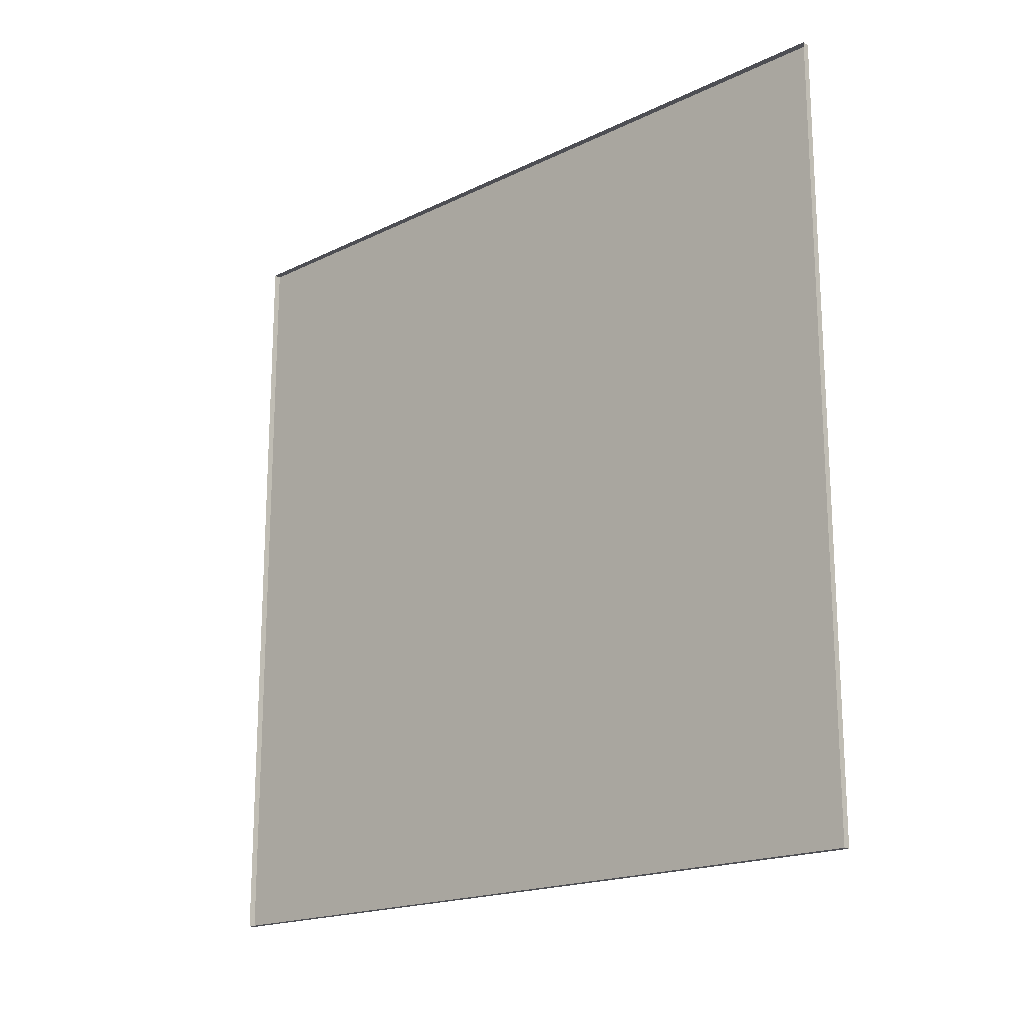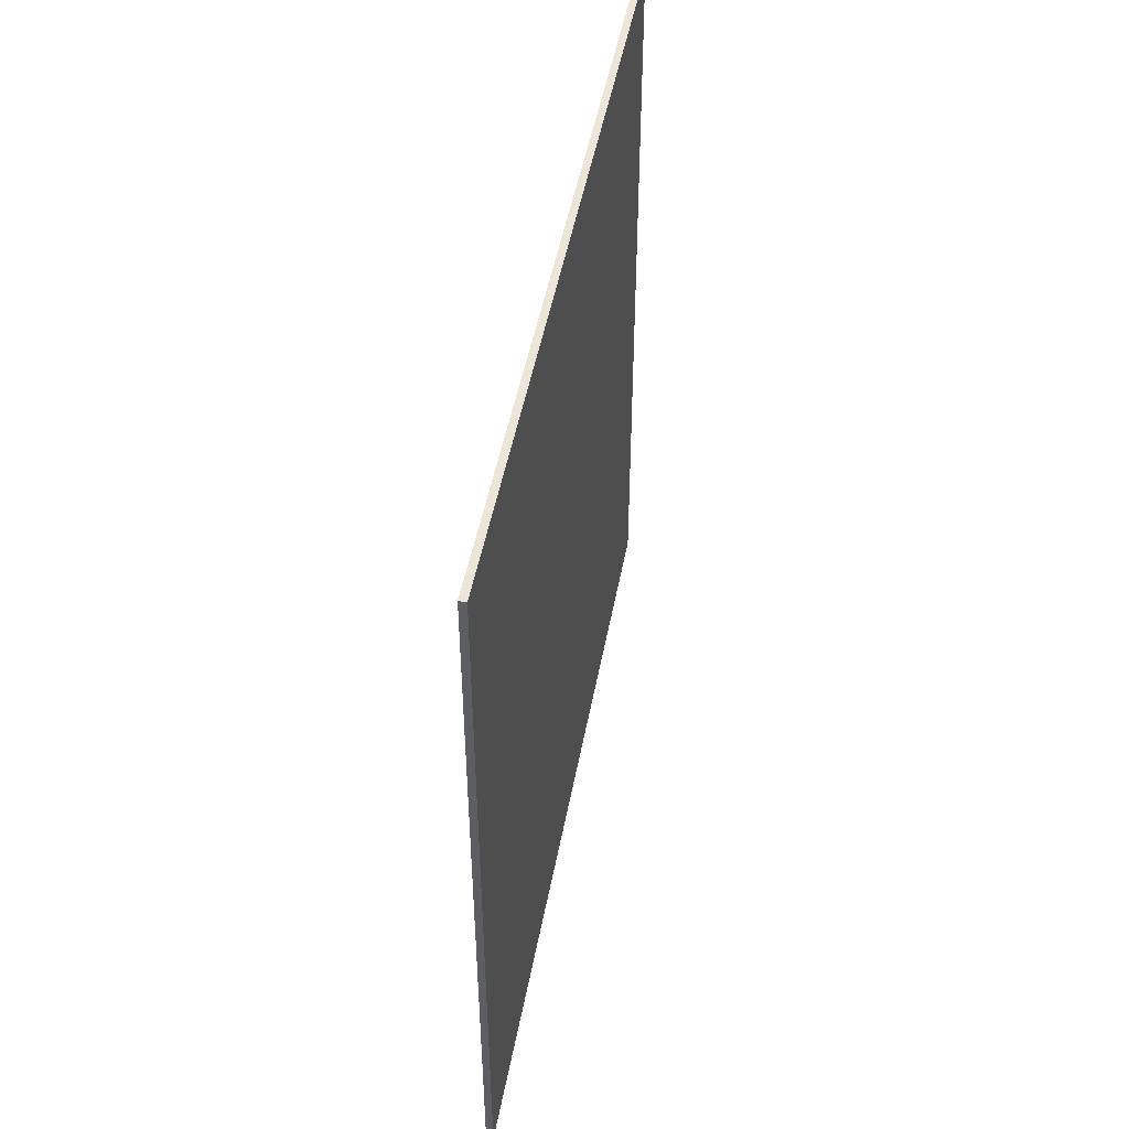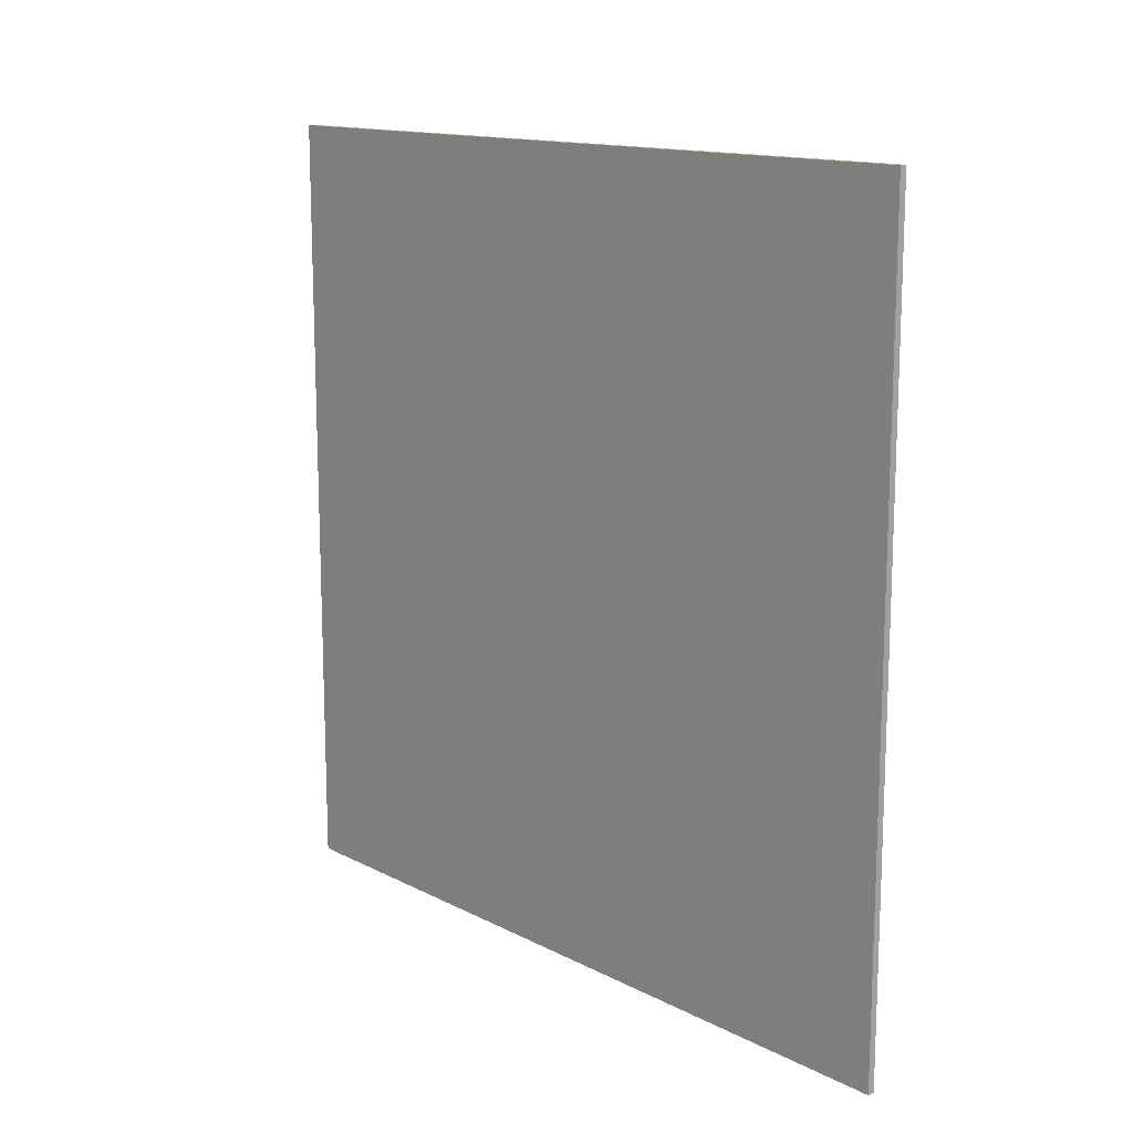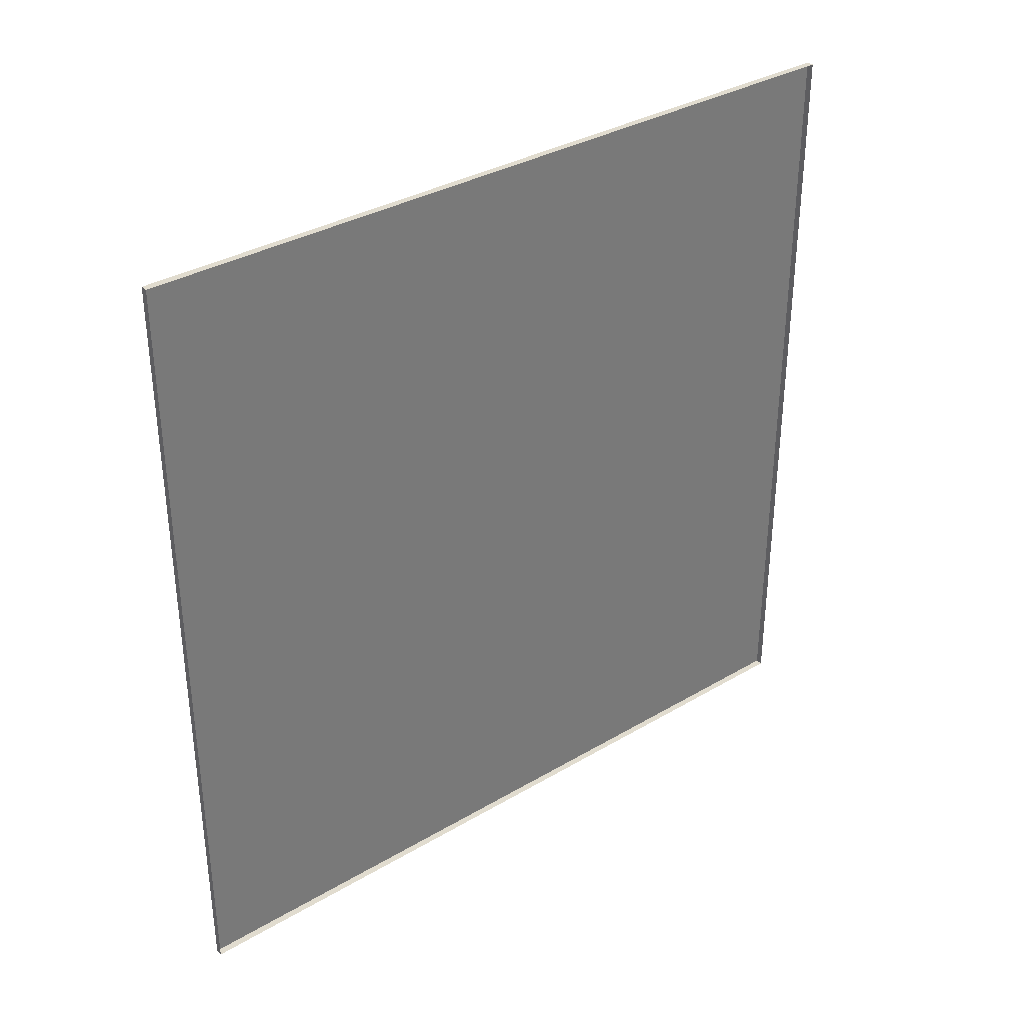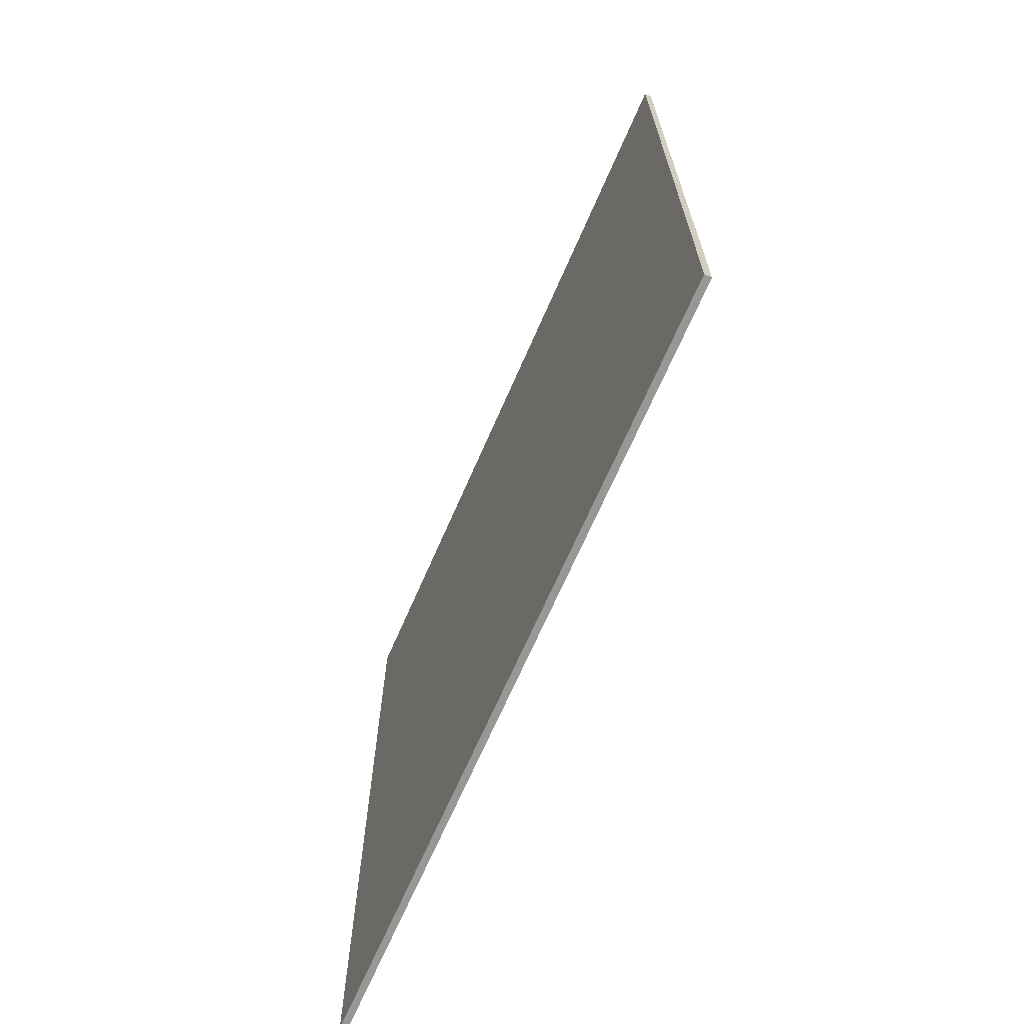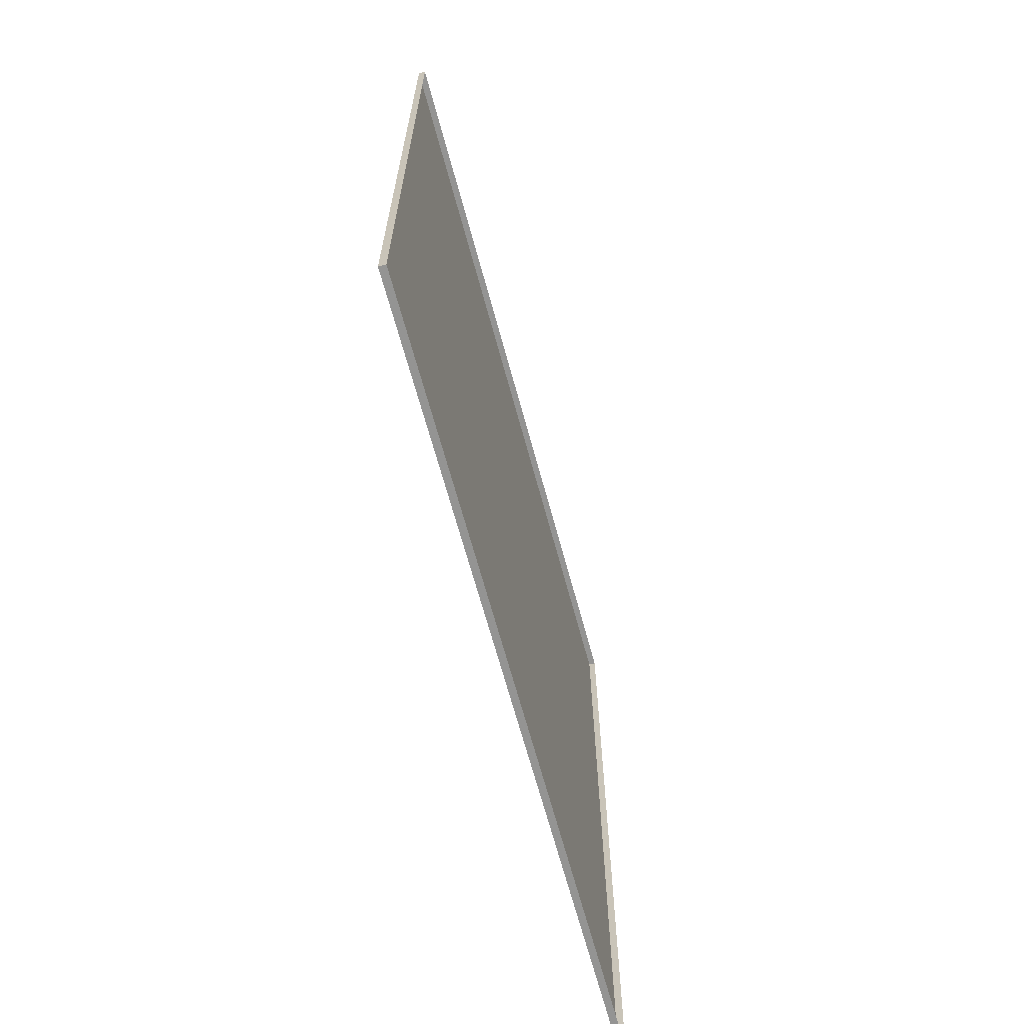
<metadata>
{"format":"obj","ext":"obj","renderer":"f3d","projection":"perspective","resolution":1024,"background":"white","views":[{"elev":-18.4,"azim":133.1,"up":"+Z"},{"elev":48.2,"azim":-169.5,"up":"+Y"},{"elev":13.9,"azim":-41.6,"up":"+Y"},{"elev":34.3,"azim":51.5,"up":"+Y"},{"elev":-68.2,"azim":-23.5,"up":"+Z"},{"elev":-67.0,"azim":15.2,"up":"+Y"}]}
</metadata>
<code>
v  555 0 560
v  555 560 560
v  555 560 -0
v  555 0 -0
v  560 0 560
v  560 560 560
v  560 560 -0
v  560 0 -0
g right2223
f 1 2 3
f 3 4 1
f 5 6 2
f 2 1 5
f 6 7 3
f 3 2 6
f 7 8 4
f 4 3 7
f 8 5 1
f 1 4 8

</code>
